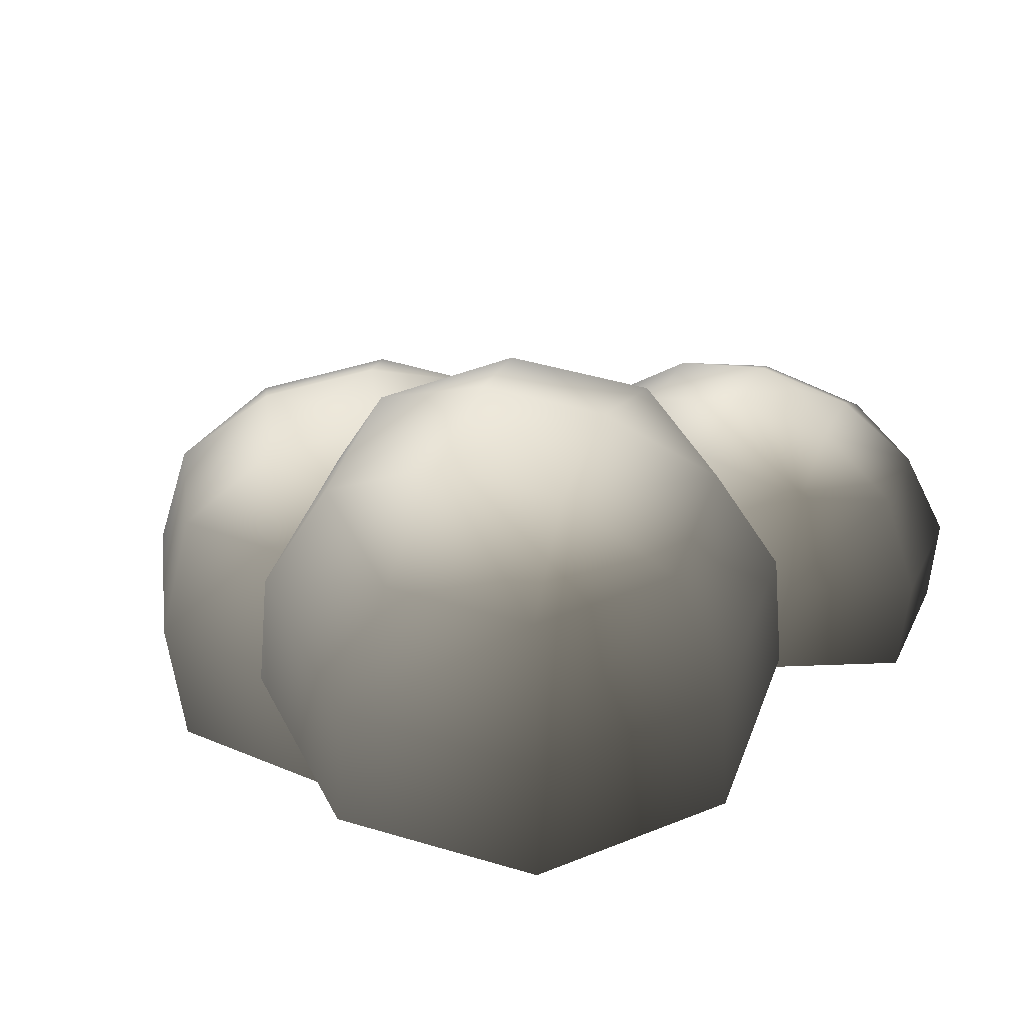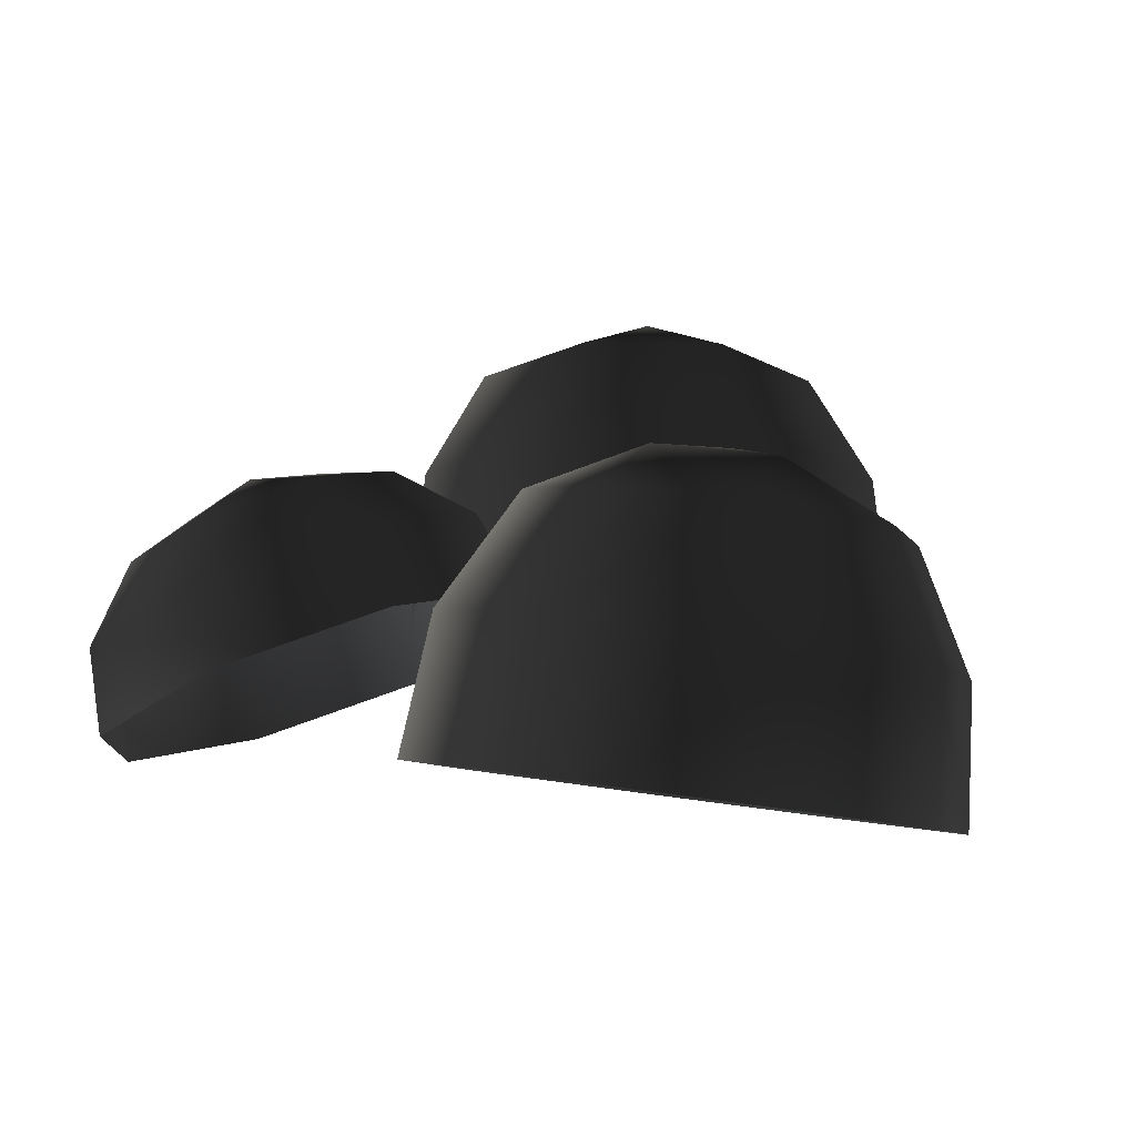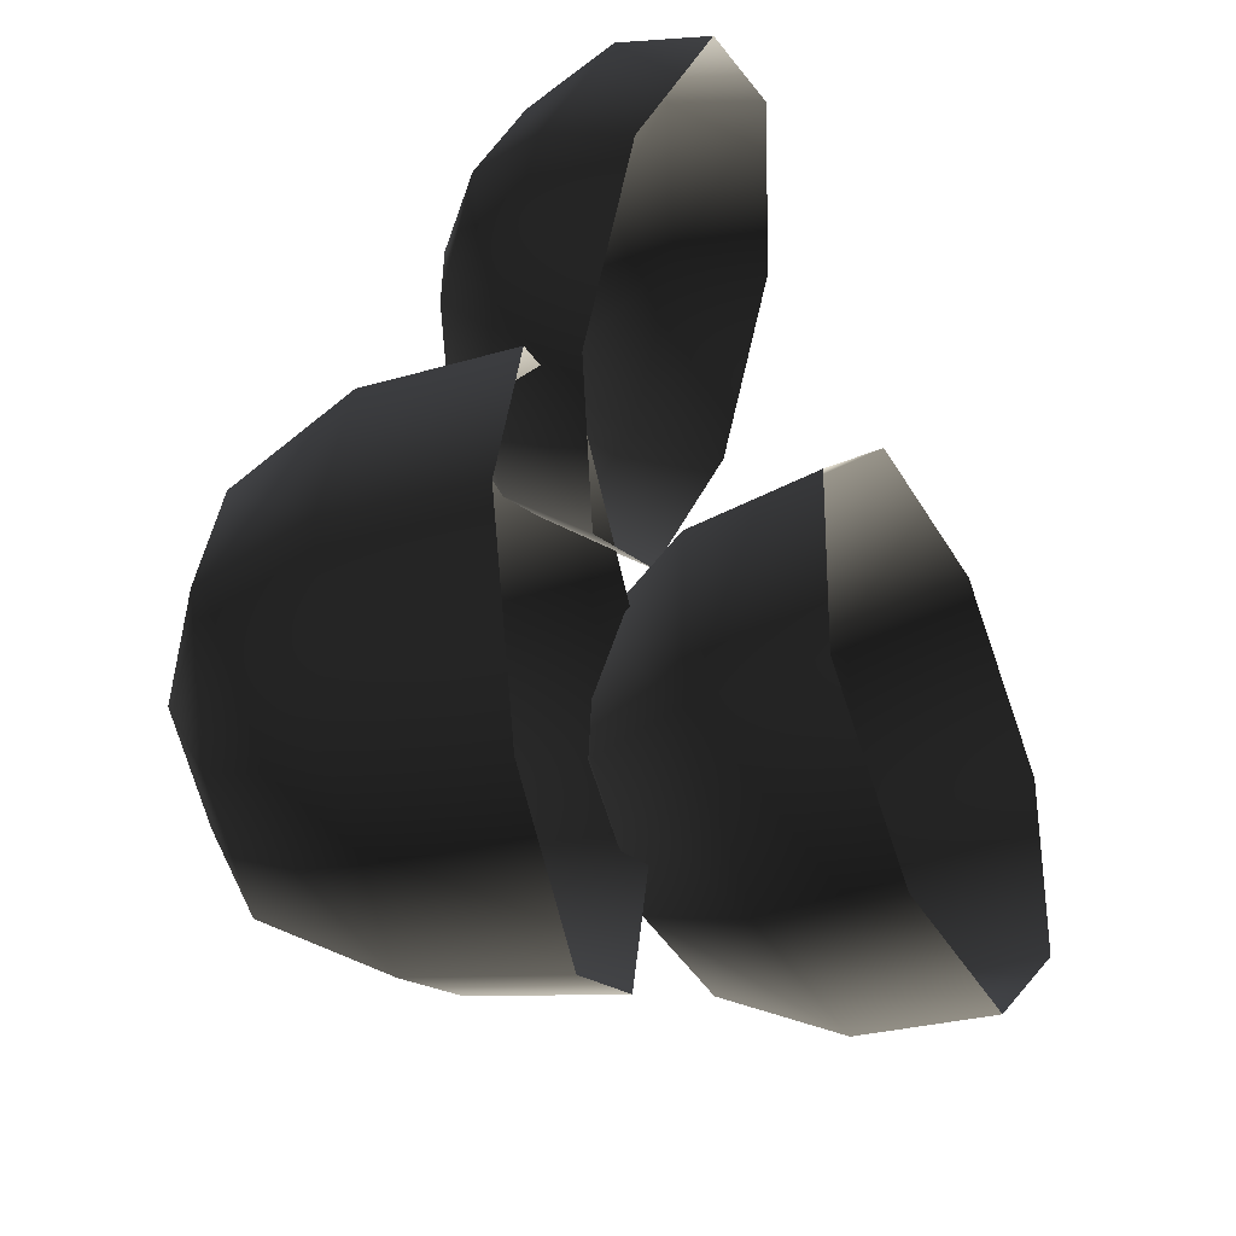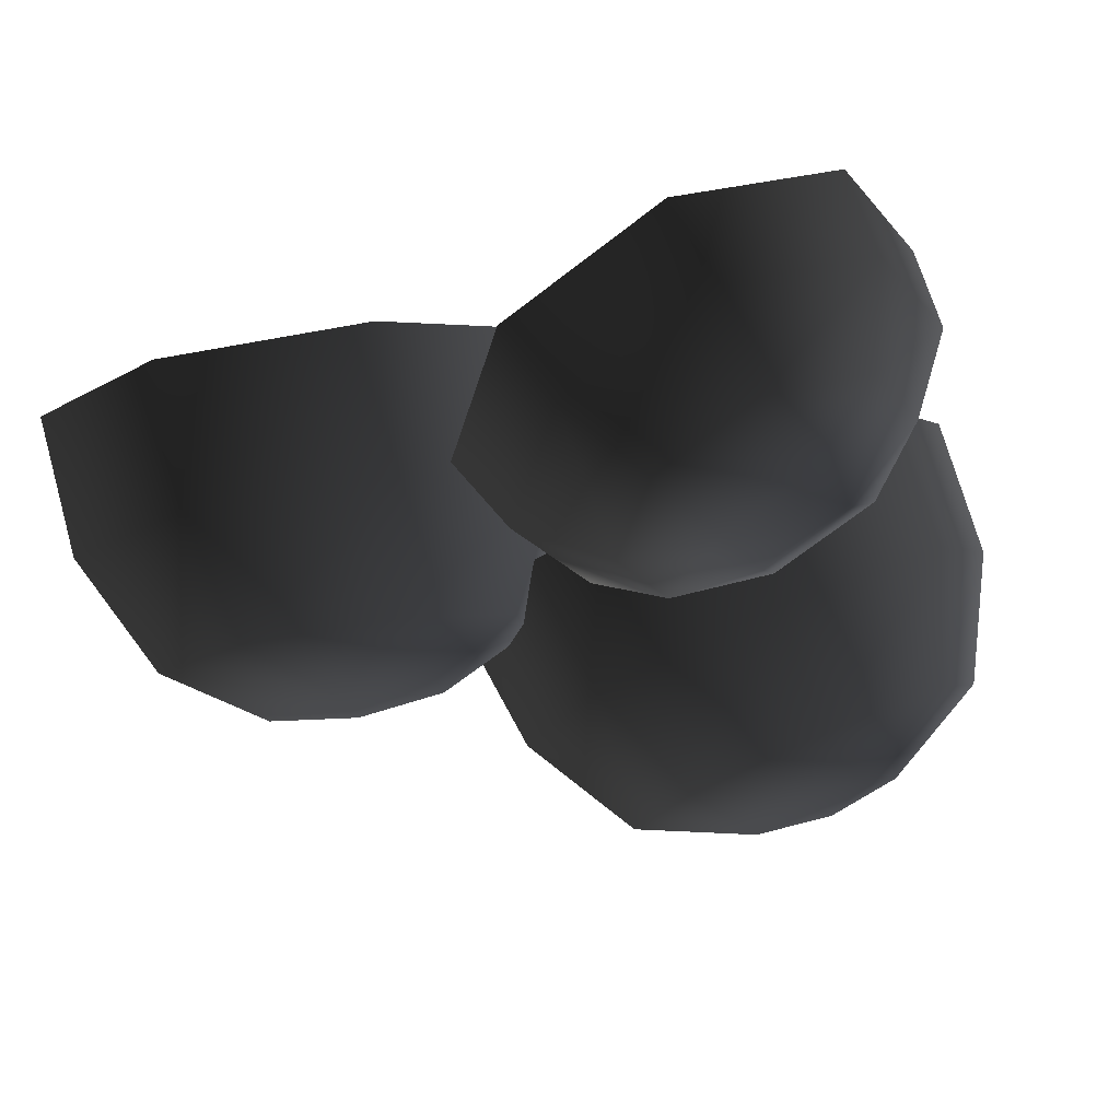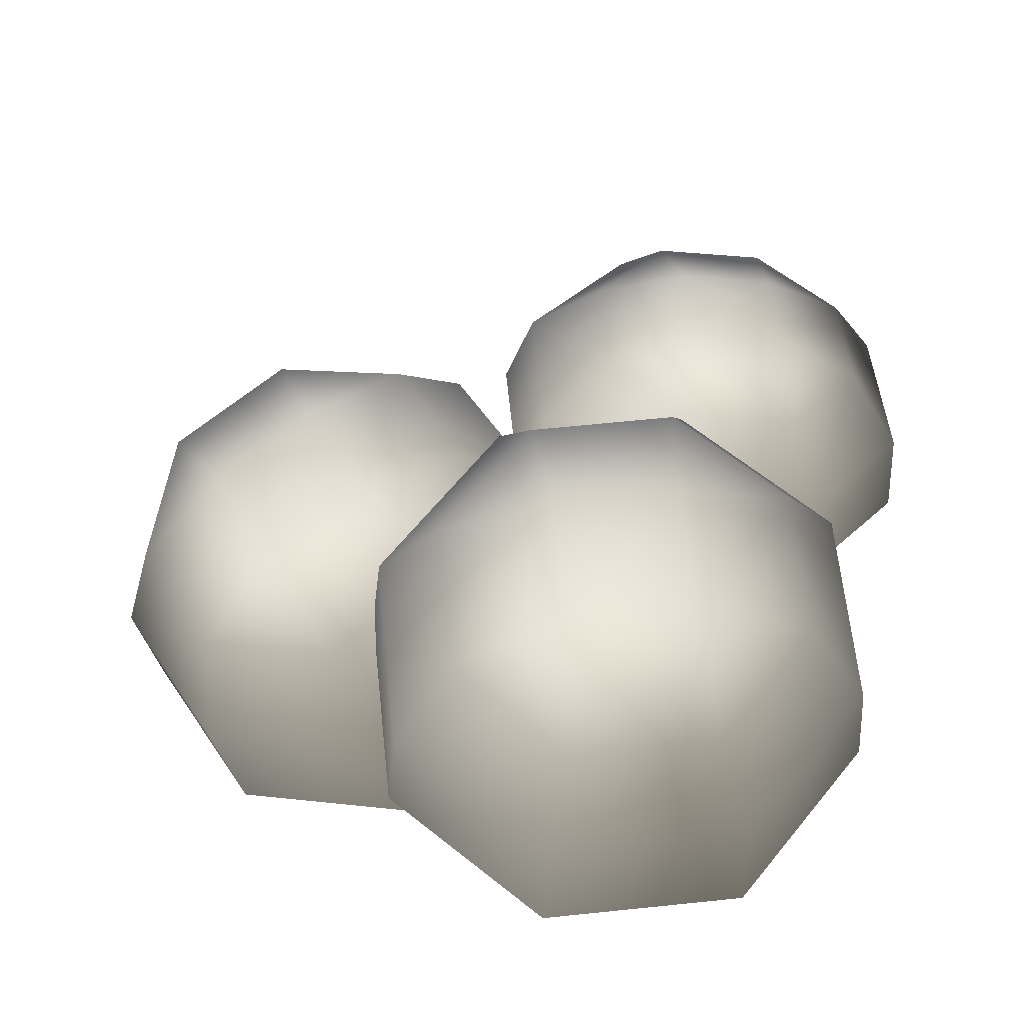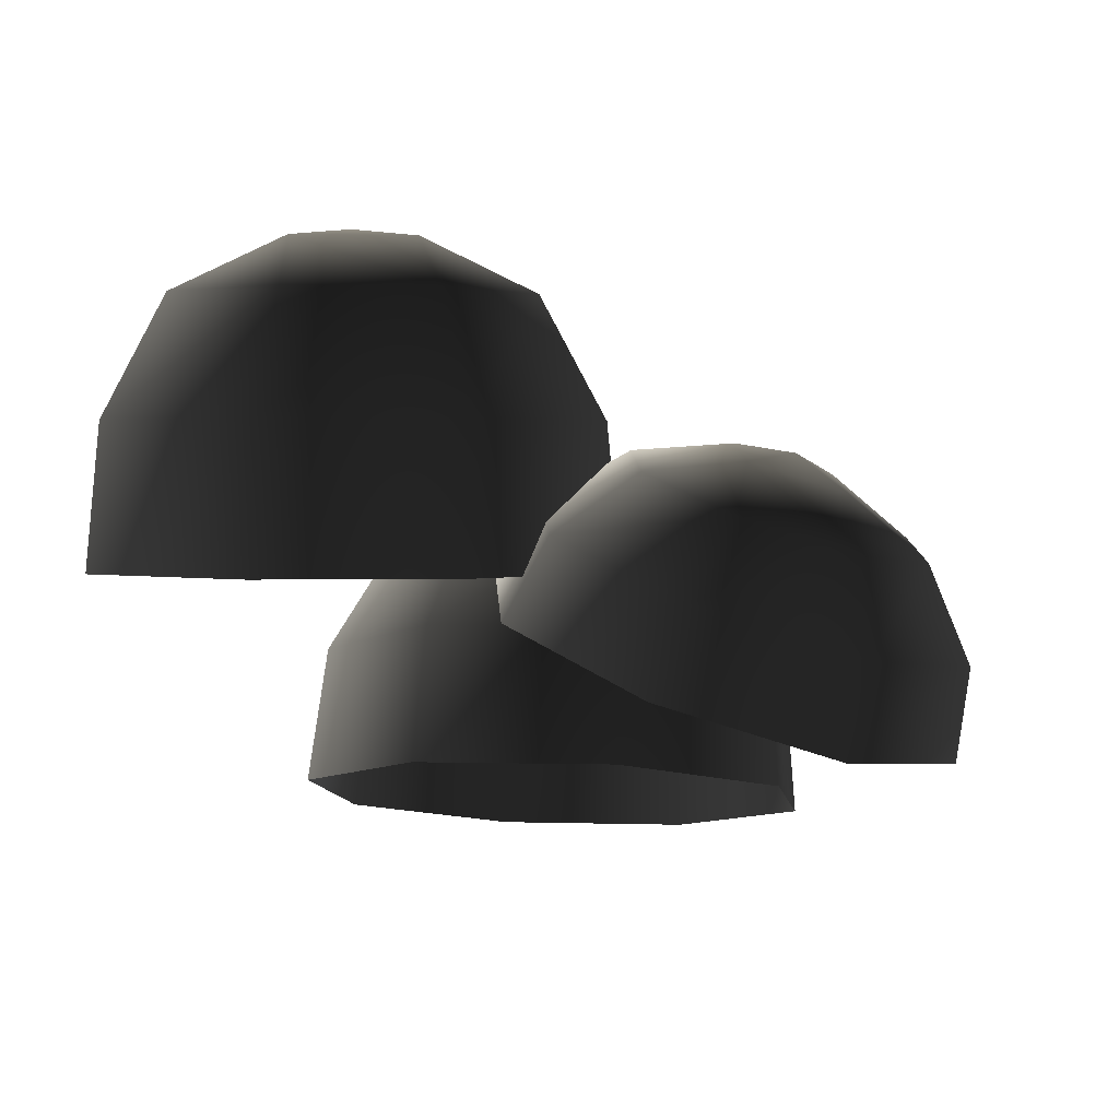
<metadata>
{"format":"obj","ext":"obj","renderer":"f3d","projection":"perspective","resolution":1024,"background":"white","views":[{"elev":43.5,"azim":-138.0,"up":"+Y"},{"elev":-17.1,"azim":65.3,"up":"+Y"},{"elev":-34.3,"azim":-76.9,"up":"+Z"},{"elev":79.6,"azim":156.9,"up":"+Z"},{"elev":63.2,"azim":-163.5,"up":"+Y"},{"elev":1.9,"azim":-74.7,"up":"+Y"}]}
</metadata>
<code>
v -0.6183 9.078 -2.209
v -1.957 9.078 -1.655
v -0.6183 7.872 -2.874
v -2.427 7.872 -2.125
v -2.511 9.078 -0.3163
v -3.176 7.872 -0.3162
v -1.957 9.078 1.022
v -2.427 7.872 1.492
v -0.6183 9.078 1.576
v -0.6183 7.872 2.241
v 0.7201 9.078 1.022
v 1.19 7.872 1.492
v 1.274 9.078 -0.3162
v 1.939 7.872 -0.3162
v 0.7201 9.078 -1.655
v 1.19 7.872 -2.125
v -0.6183 6.454 -3.014
v -2.526 6.454 -2.224
v -3.316 6.454 -0.3162
v -2.526 6.454 1.591
v -0.6182 6.454 2.382
v 1.289 6.454 1.591
v 2.08 6.454 -0.3163
v 1.289 6.454 -2.224
v 0.1895 9.631 0.01835
v -0.9528 9.631 0.4915
v -0.6183 9.738 -0.3162
v -1.426 9.631 -0.6508
v -0.2837 9.631 -1.124
v -0.6948 7.599 2.494
v -1.767 7.398 2.846
v -0.6221 7.129 1.6
v -2.18 6.836 2.111
v -2.244 7.012 3.814
v -2.873 6.275 3.518
v -1.845 6.667 4.832
v -2.293 5.774 4.997
v -0.8048 6.565 5.303
v -0.7819 5.626 5.682
v 0.2676 6.766 4.952
v 0.7763 5.918 5.171
v 0.744 7.153 3.983
v 1.469 6.48 3.764
v 0.3454 7.498 2.965
v 0.8893 6.981 2.284
v -0.5593 6.362 1.129
v -2.246 6.045 1.682
v -2.995 5.438 3.205
v -2.368 4.895 4.806
v -0.7323 4.736 5.547
v 0.9543 5.052 4.994
v 1.704 5.66 3.471
v 1.077 6.202 1.87
v -0.1456 7.369 4.31
v -1.061 7.197 4.61
v -0.7827 7.567 4.076
v -1.401 7.491 3.741
v -0.4859 7.663 3.441
v 4.854 6.005 -0.09645
v 3.769 6.251 -1.024
v 5.126 4.683 -0.3684
v 3.66 5.015 -1.622
v 2.371 6.609 -0.8934
v 1.772 5.499 -1.445
v 1.48 6.87 0.2186
v 0.5674 5.851 0.05723
v 1.617 6.88 1.661
v 0.7529 5.865 2.006
v 2.703 6.634 2.588
v 2.219 5.532 3.259
v 4.1 6.276 2.458
v 4.108 5.048 3.083
v 4.991 6.016 1.346
v 5.312 4.696 1.58
v 4.898 3.276 -0.3907
v 3.351 3.627 -1.713
v 1.359 4.137 -1.527
v 0.08898 4.508 0.05833
v 0.2847 4.523 2.114
v 1.832 4.172 3.436
v 3.824 3.662 3.25
v 5.094 3.291 1.665
v 3.454 6.985 1.636
v 2.528 7.194 0.8441
v 3.398 7.082 0.7621
v 3.289 6.972 -0.105
v 4.215 6.762 0.6866
g Tree1_big_(2)_2100_142
f 1 3 2
f 2 3 4
f 2 4 5
f 5 4 6
f 5 6 7
f 7 6 8
f 7 8 9
f 9 8 10
f 9 10 11
f 11 10 12
f 11 12 13
f 13 12 14
f 13 14 15
f 15 14 16
f 15 16 1
f 1 16 3
f 3 17 4
f 4 17 18
f 4 18 6
f 6 18 19
f 6 19 8
f 8 19 20
f 8 20 10
f 10 20 21
f 10 21 12
f 12 21 22
f 12 22 14
f 14 22 23
f 14 23 16
f 16 23 24
f 16 24 3
f 3 24 17
f 11 13 25
f 13 15 25
f 26 11 25
f 26 25 27
f 28 26 27
f 29 28 27
f 25 29 27
f 29 2 28
f 1 2 29
f 15 1 29
f 25 15 29
f 2 5 28
f 5 7 28
f 28 7 26
f 7 9 26
f 9 11 26
f 30 32 31
f 31 32 33
f 31 33 34
f 34 33 35
f 34 35 36
f 36 35 37
f 36 37 38
f 38 37 39
f 38 39 40
f 40 39 41
f 40 41 42
f 42 41 43
f 42 43 44
f 44 43 45
f 44 45 30
f 30 45 32
f 32 46 33
f 33 46 47
f 33 47 35
f 35 47 48
f 35 48 37
f 37 48 49
f 37 49 39
f 39 49 50
f 39 50 41
f 41 50 51
f 41 51 43
f 43 51 52
f 43 52 45
f 45 52 53
f 45 53 32
f 32 53 46
f 40 42 54
f 42 44 54
f 55 40 54
f 55 54 56
f 57 55 56
f 58 57 56
f 54 58 56
f 58 31 57
f 30 31 58
f 44 30 58
f 54 44 58
f 31 34 57
f 34 36 57
f 57 36 55
f 36 38 55
f 38 40 55
f 59 61 60
f 60 61 62
f 60 62 63
f 63 62 64
f 63 64 65
f 65 64 66
f 65 66 67
f 67 66 68
f 67 68 69
f 69 68 70
f 69 70 71
f 71 70 72
f 71 72 73
f 73 72 74
f 73 74 59
f 59 74 61
f 61 75 62
f 62 75 76
f 62 76 64
f 64 76 77
f 64 77 66
f 66 77 78
f 66 78 68
f 68 78 79
f 68 79 70
f 70 79 80
f 70 80 72
f 72 80 81
f 72 81 74
f 74 81 82
f 74 82 61
f 61 82 75
f 69 71 83
f 71 73 83
f 84 69 83
f 84 83 85
f 86 84 85
f 87 86 85
f 83 87 85
f 87 60 86
f 59 60 87
f 73 59 87
f 83 73 87
f 60 63 86
f 63 65 86
f 86 65 84
f 65 67 84
f 67 69 84

</code>
